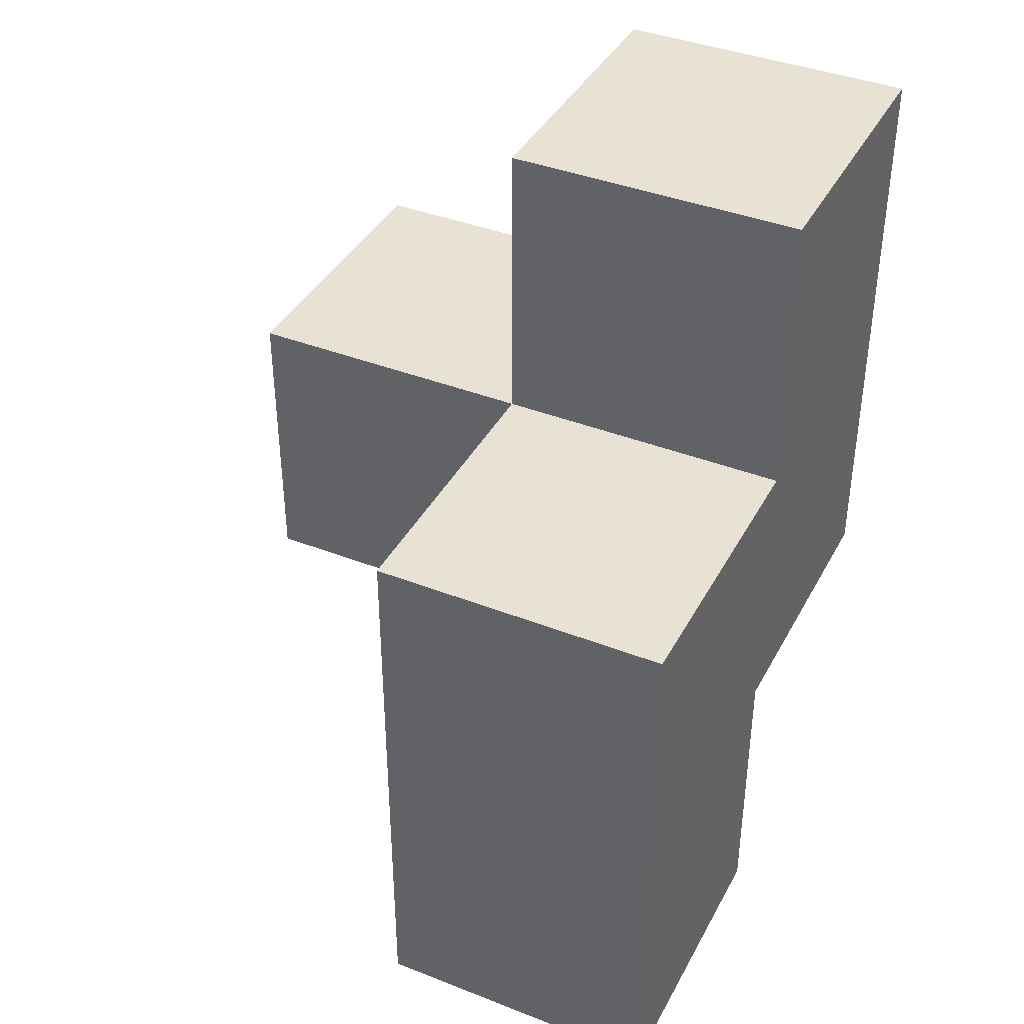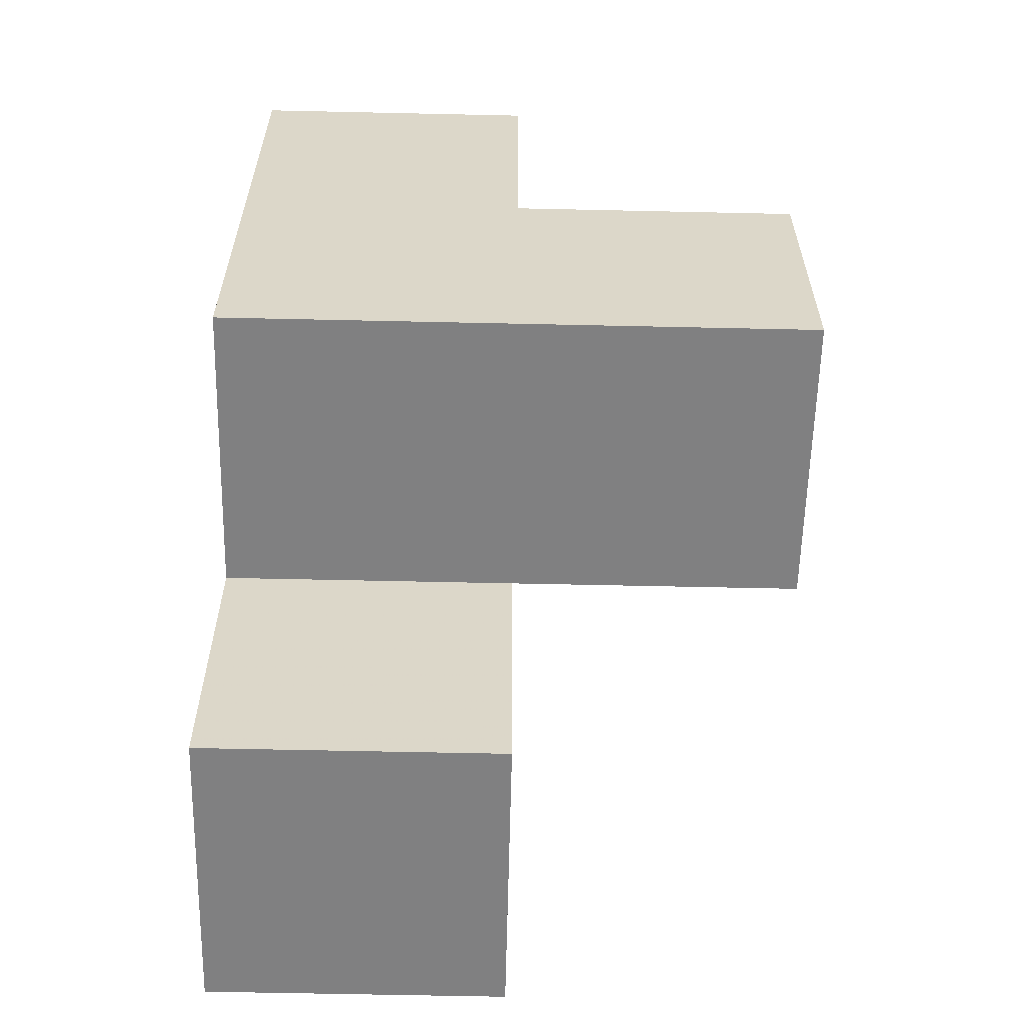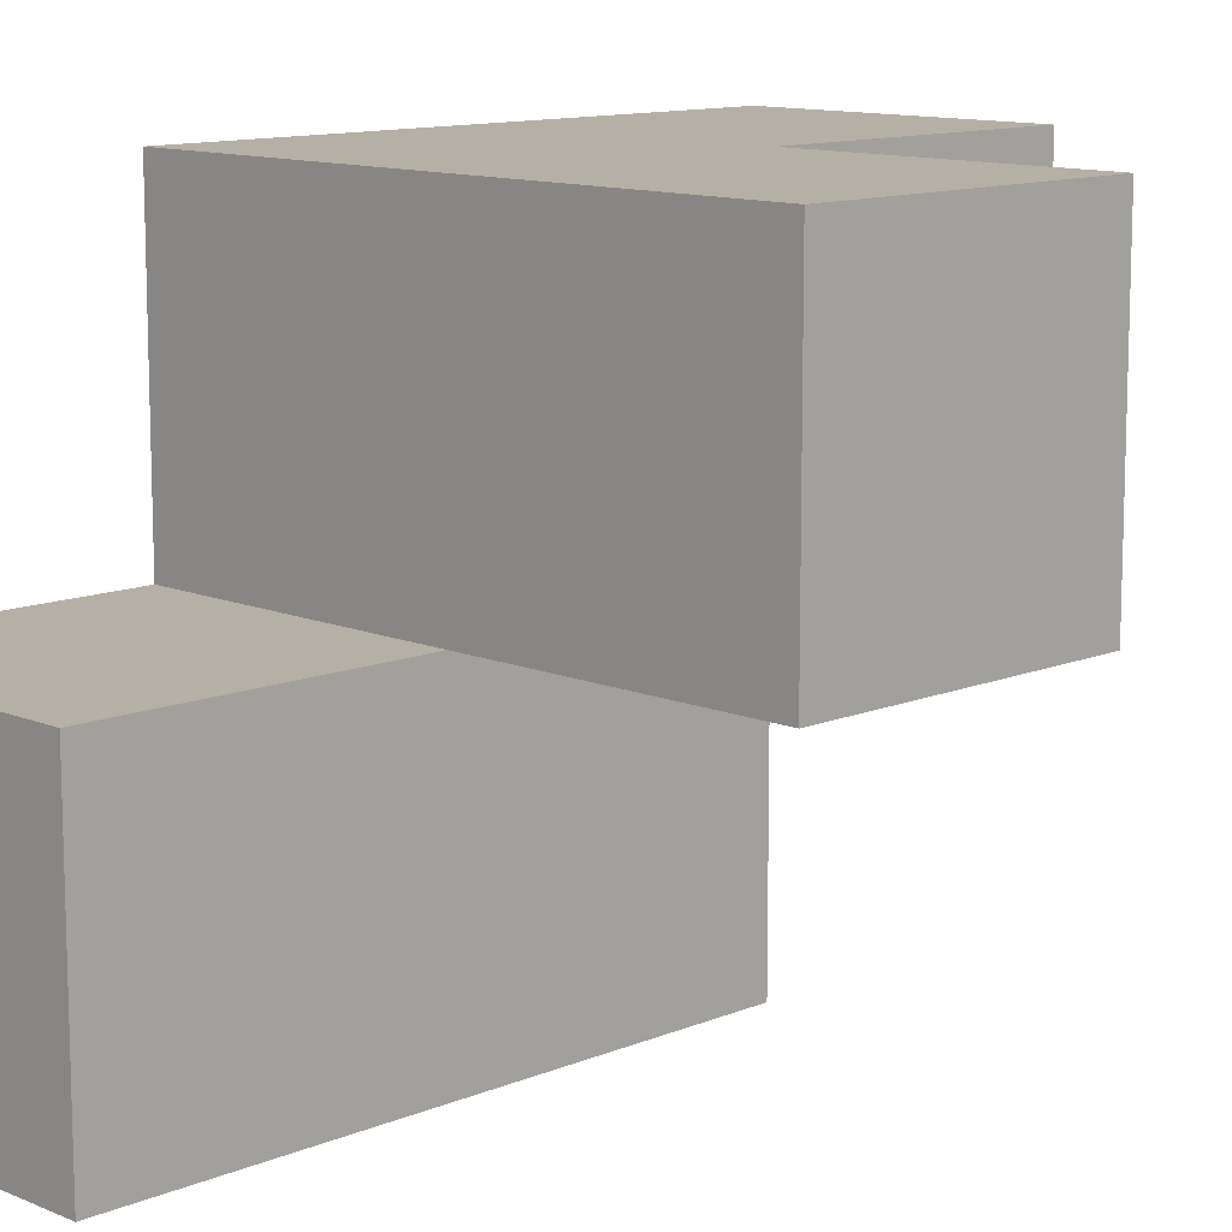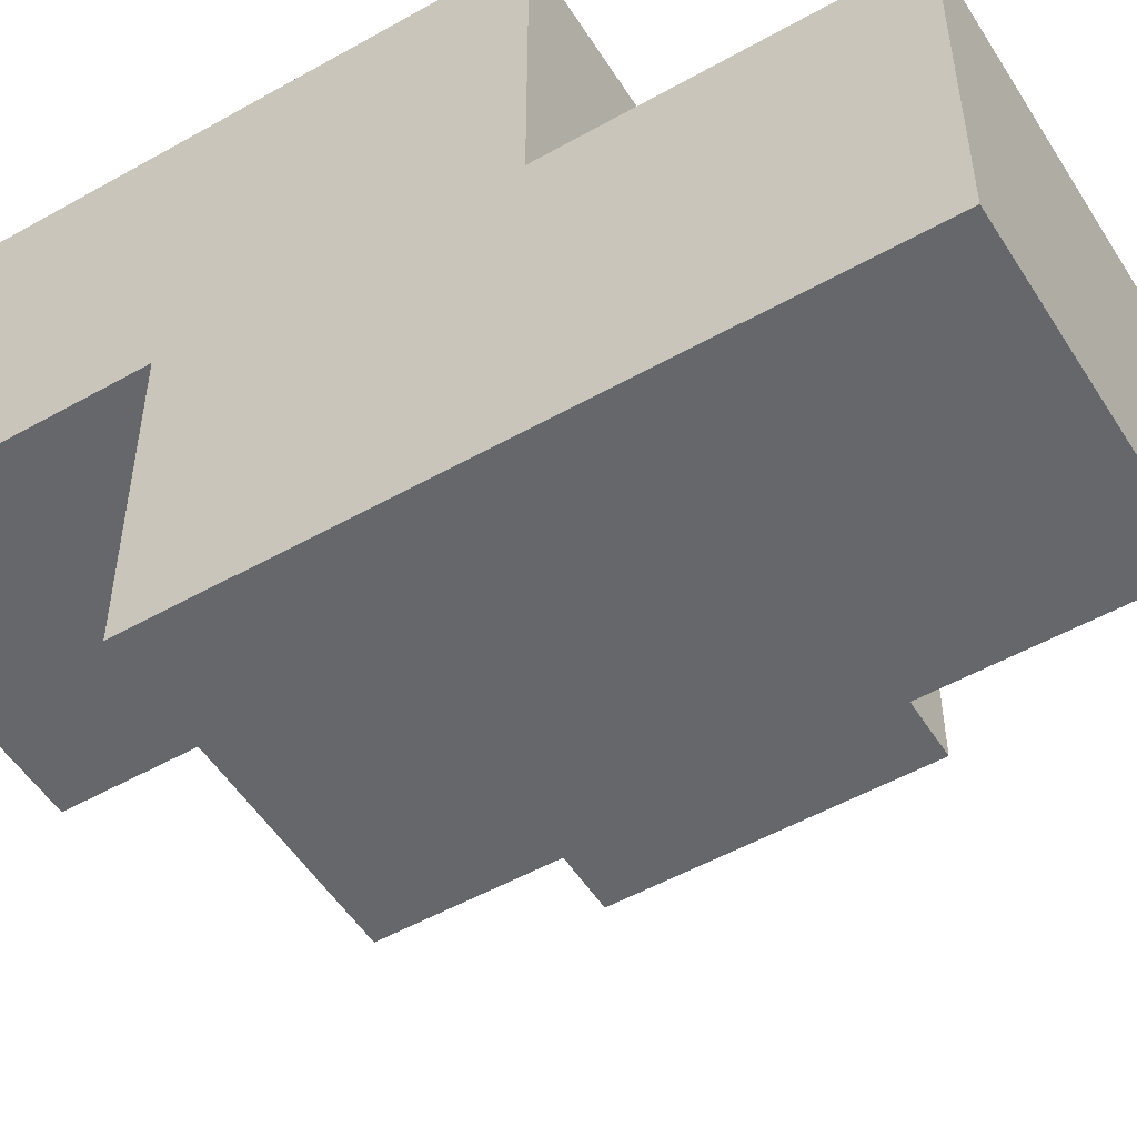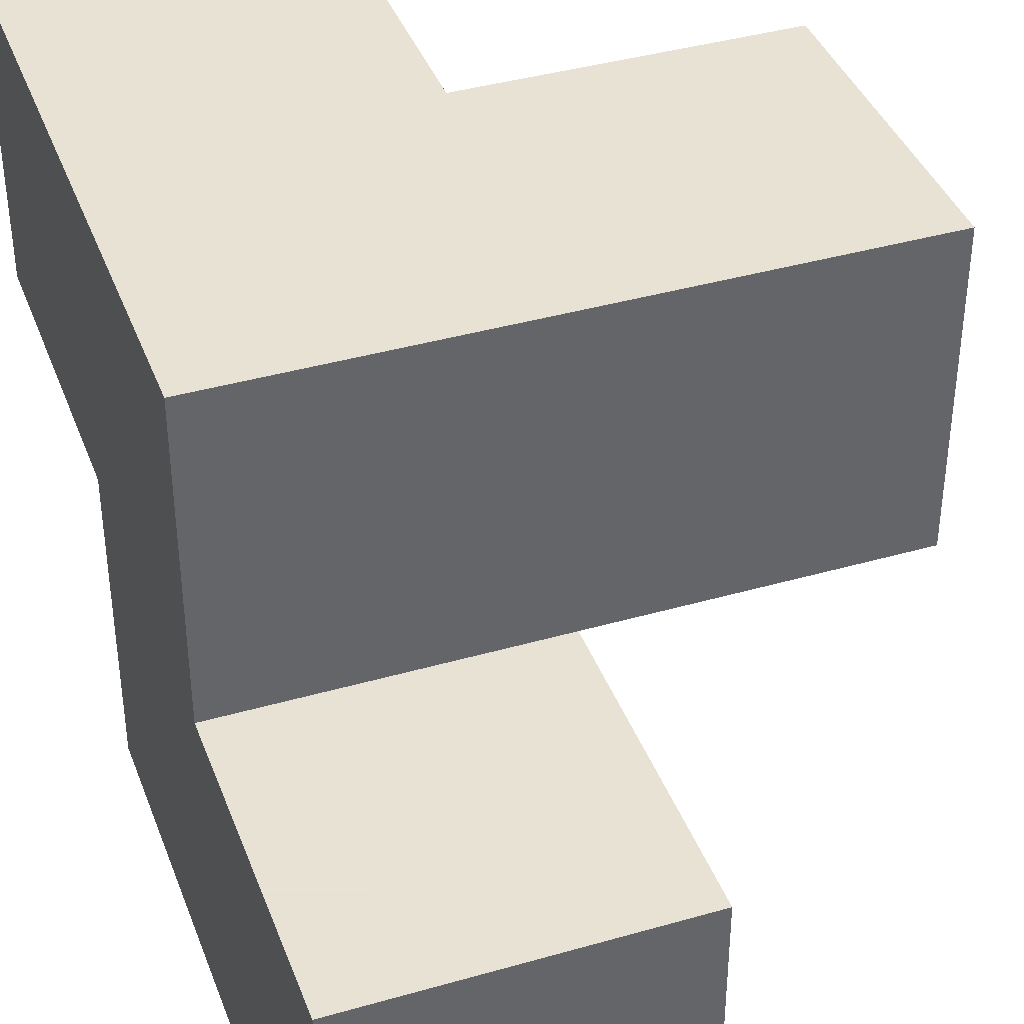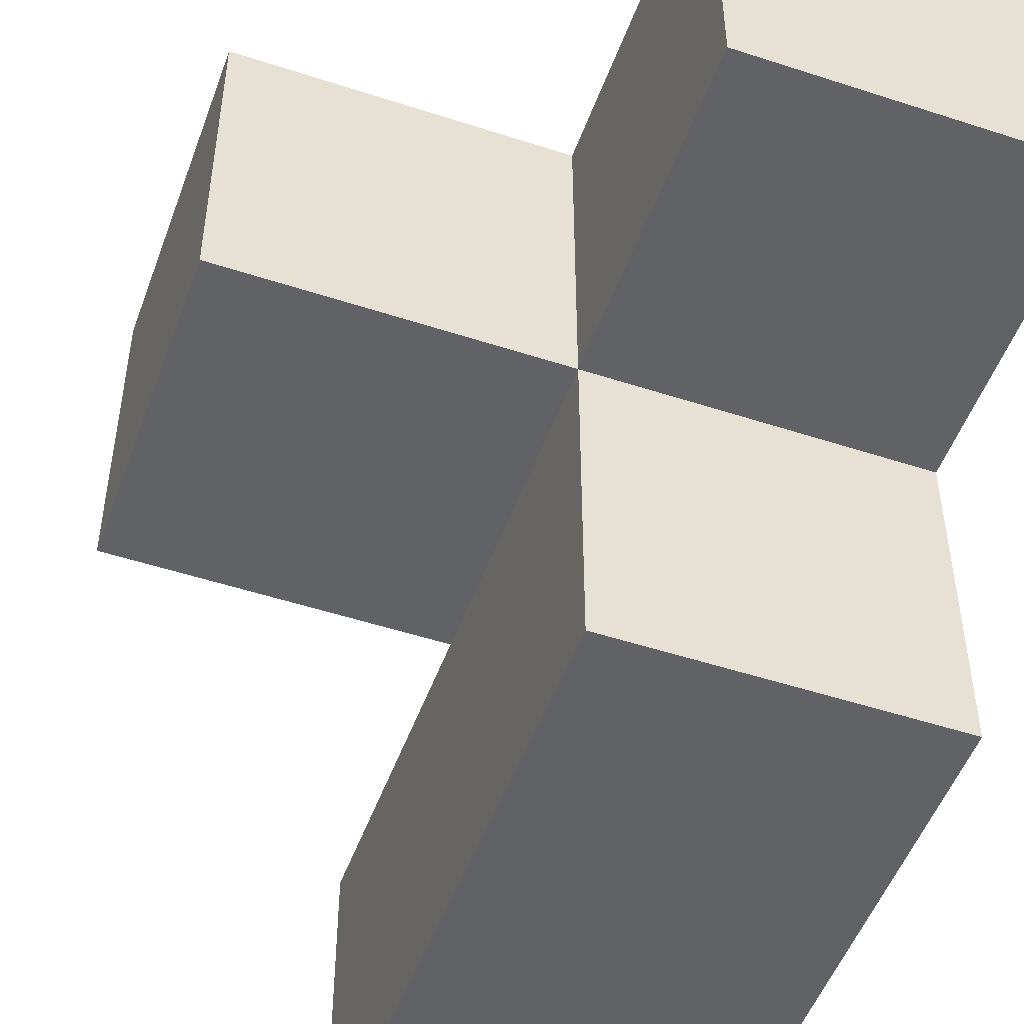
<metadata>
{"format":"obj","ext":"obj","renderer":"f3d","projection":"perspective","resolution":1024,"background":"white","views":[{"elev":39.7,"azim":25.9,"up":"+Z"},{"elev":-60.0,"azim":178.7,"up":"+Z"},{"elev":11.7,"azim":-134.8,"up":"+Y"},{"elev":-52.0,"azim":121.4,"up":"+Y"},{"elev":39.7,"azim":160.4,"up":"+Y"},{"elev":-50.6,"azim":-19.7,"up":"+Y"}]}
</metadata>
<code>
v 2.002 2.011 1.995
v 2.992 2.011 1.005
v 2.992 3.991 1.005
v 1.012 3.991 1.995
v 2.992 3.001 1.995
v 2.002 3.991 1.995
v 2.002 3.001 0.015
v 2.002 3.001 2.985
v 2.002 2.011 1.005
v 1.012 3.991 1.005
v 2.992 2.011 0.015
v 2.992 3.991 2.985
v 2.992 3.001 1.005
v 1.012 3.001 1.995
v 2.002 3.001 1.995
v 2.002 3.991 1.005
v 2.002 2.011 0.015
v 2.992 2.011 1.995
v 1.012 3.001 1.005
v 2.992 3.001 2.985
v 2.992 3.991 1.995
v 2.992 3.001 0.015
v 2.002 3.991 2.985
v 2.002 3.001 1.005
f 13 24 3
f 16 3 24
f 3 16 21
f 6 21 16
f 13 3 5
f 21 5 3
f 8 20 23
f 12 23 20
f 15 5 8
f 20 8 5
f 21 6 12
f 23 12 6
f 6 15 23
f 8 23 15
f 5 21 20
f 12 20 21
f 1 18 15
f 5 15 18
f 9 2 1
f 18 1 2
f 24 9 15
f 1 15 9
f 2 13 18
f 5 18 13
f 24 19 16
f 10 16 19
f 14 15 4
f 6 4 15
f 19 24 14
f 15 14 24
f 16 10 6
f 4 6 10
f 10 19 4
f 14 4 19
f 11 17 22
f 7 22 17
f 17 11 9
f 2 9 11
f 22 7 13
f 24 13 7
f 7 17 24
f 9 24 17
f 11 22 2
f 13 2 22

</code>
